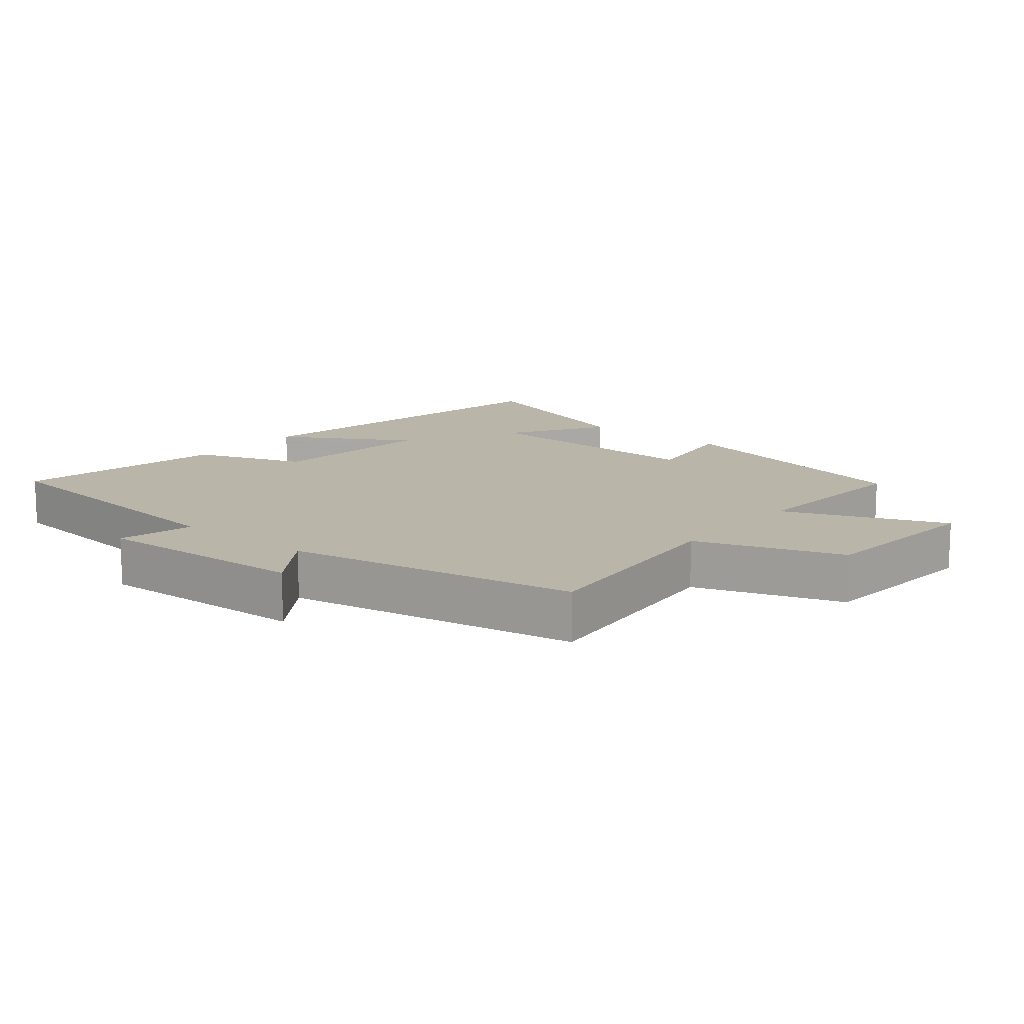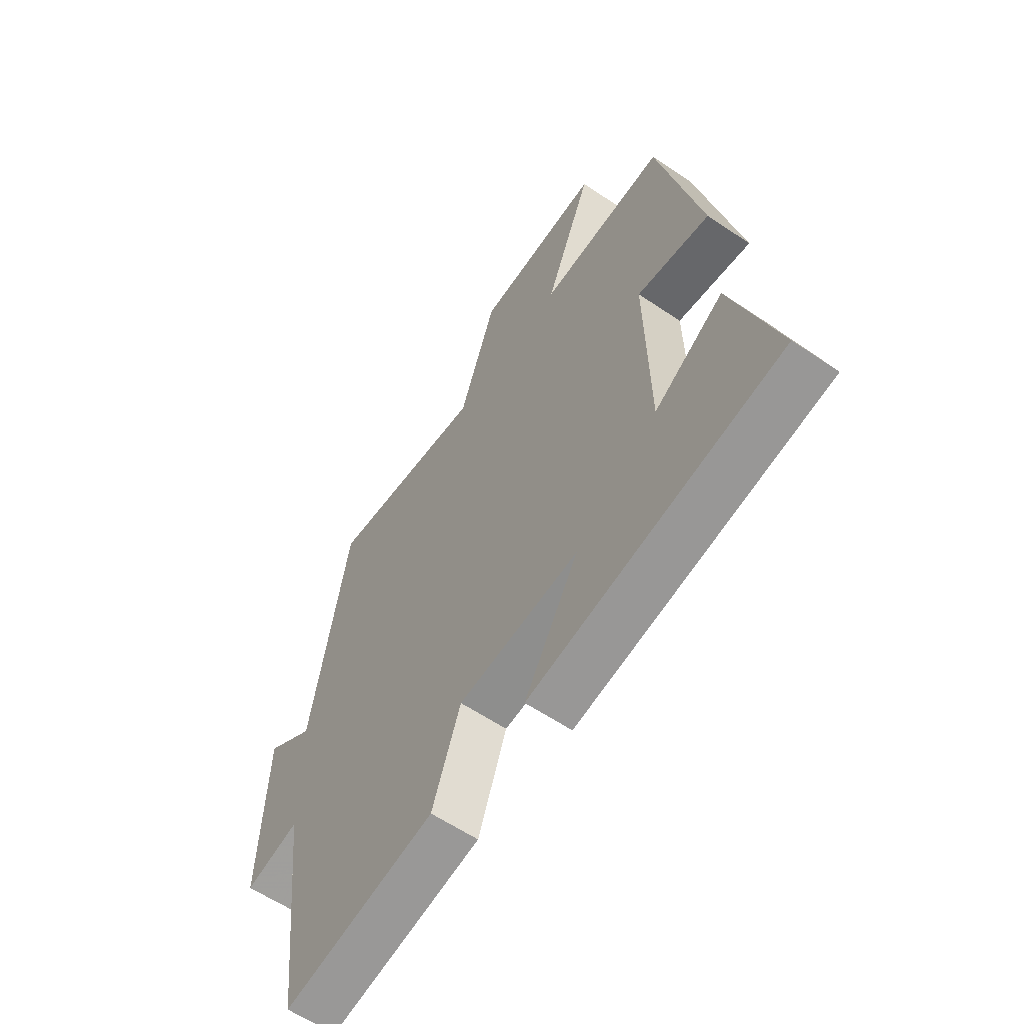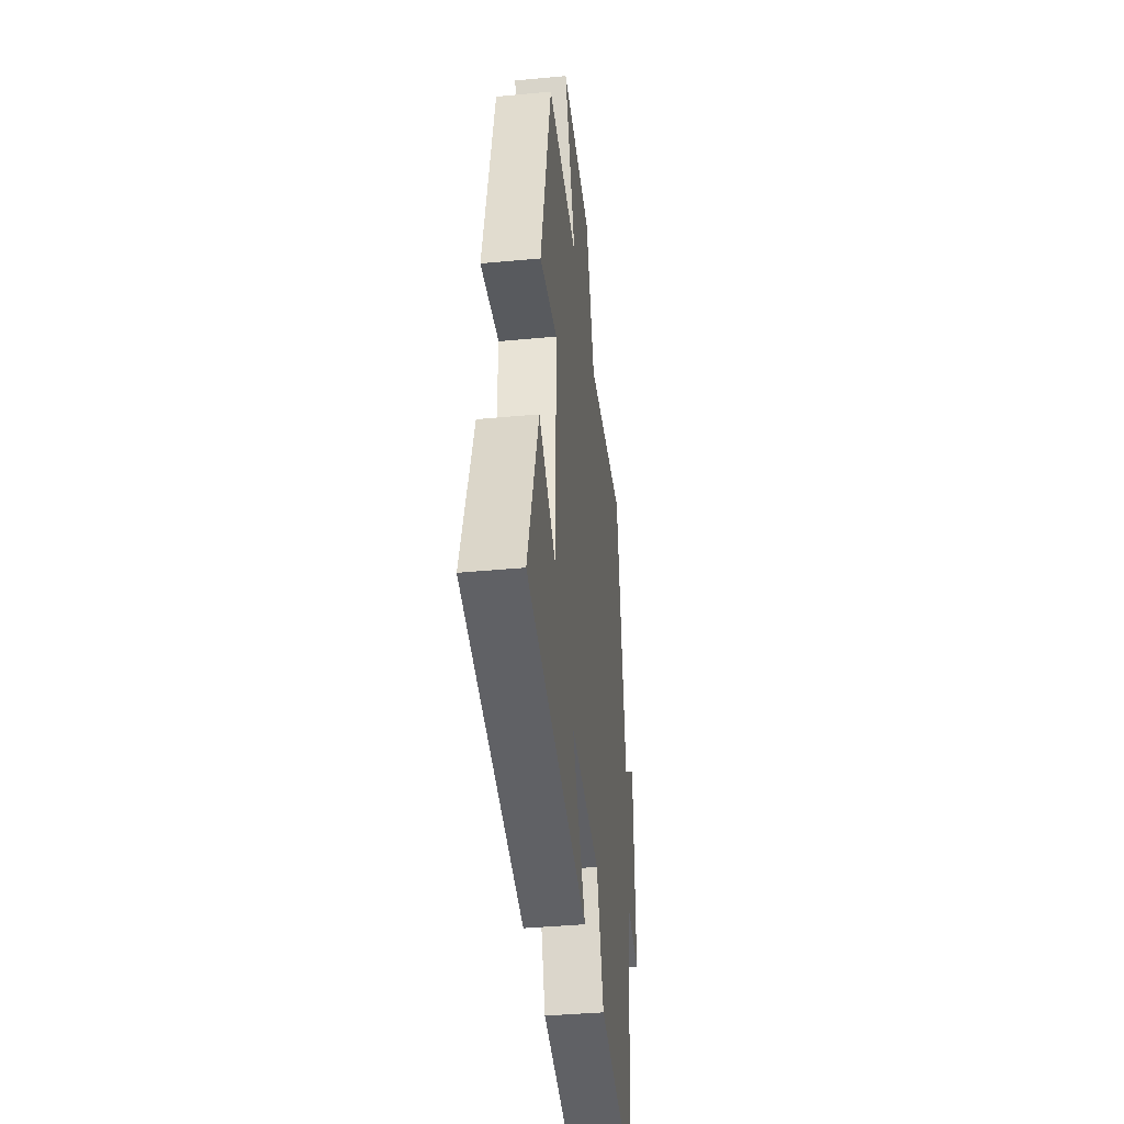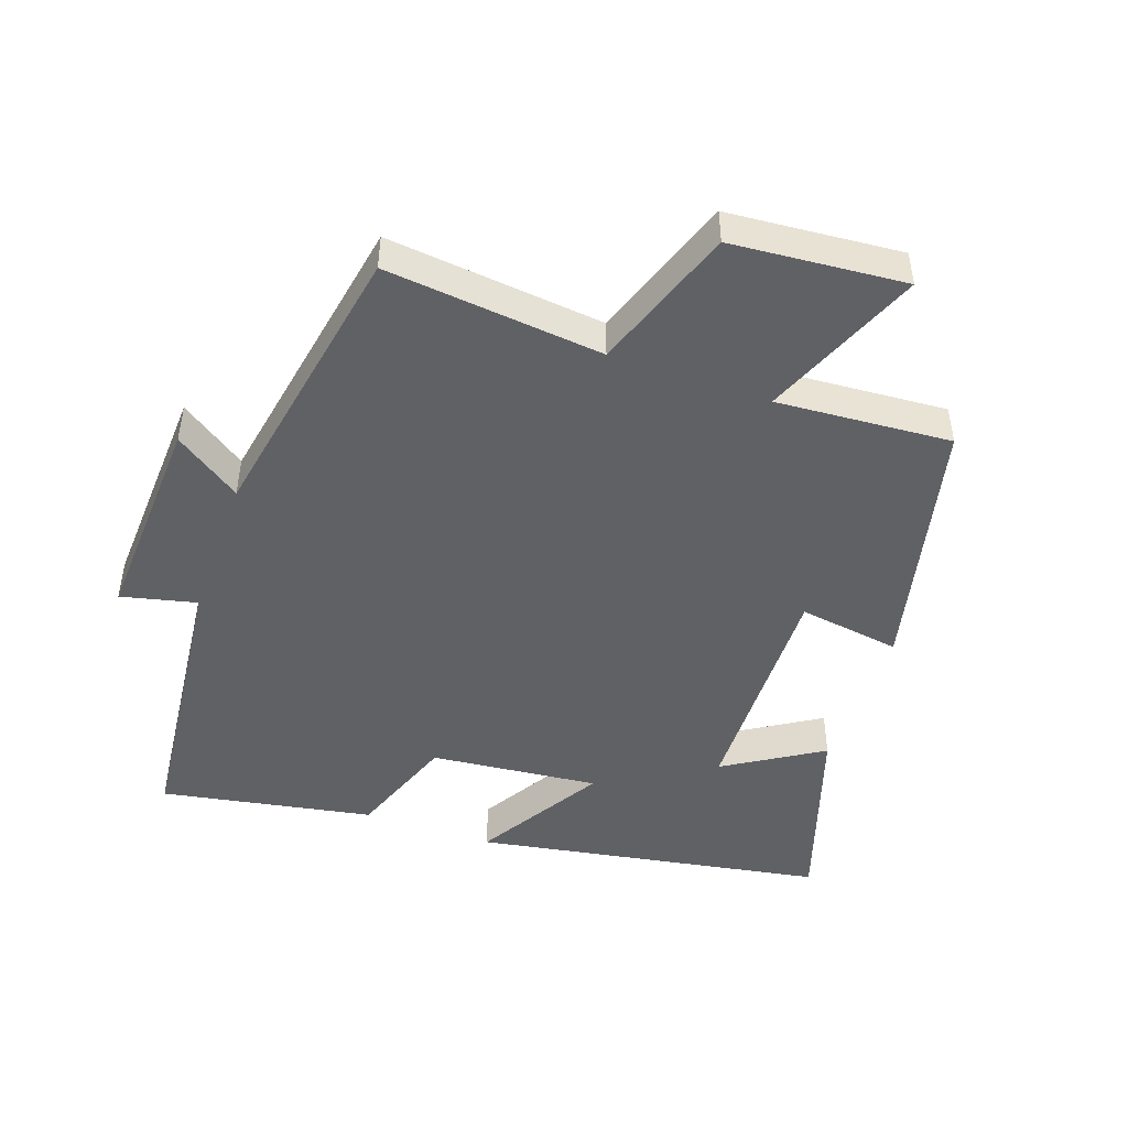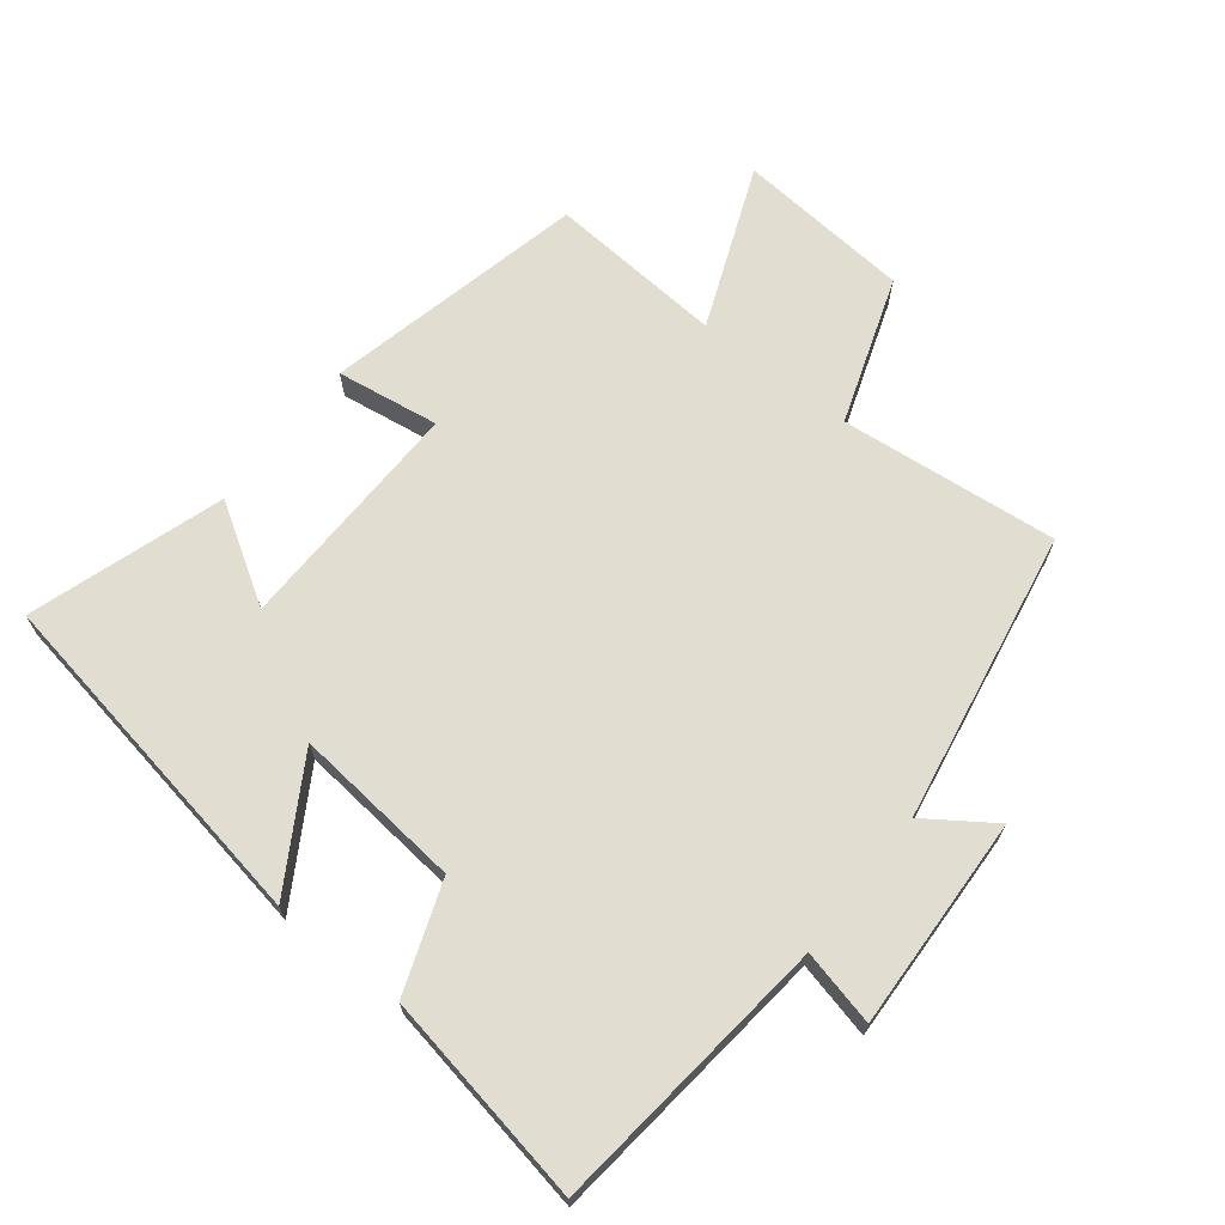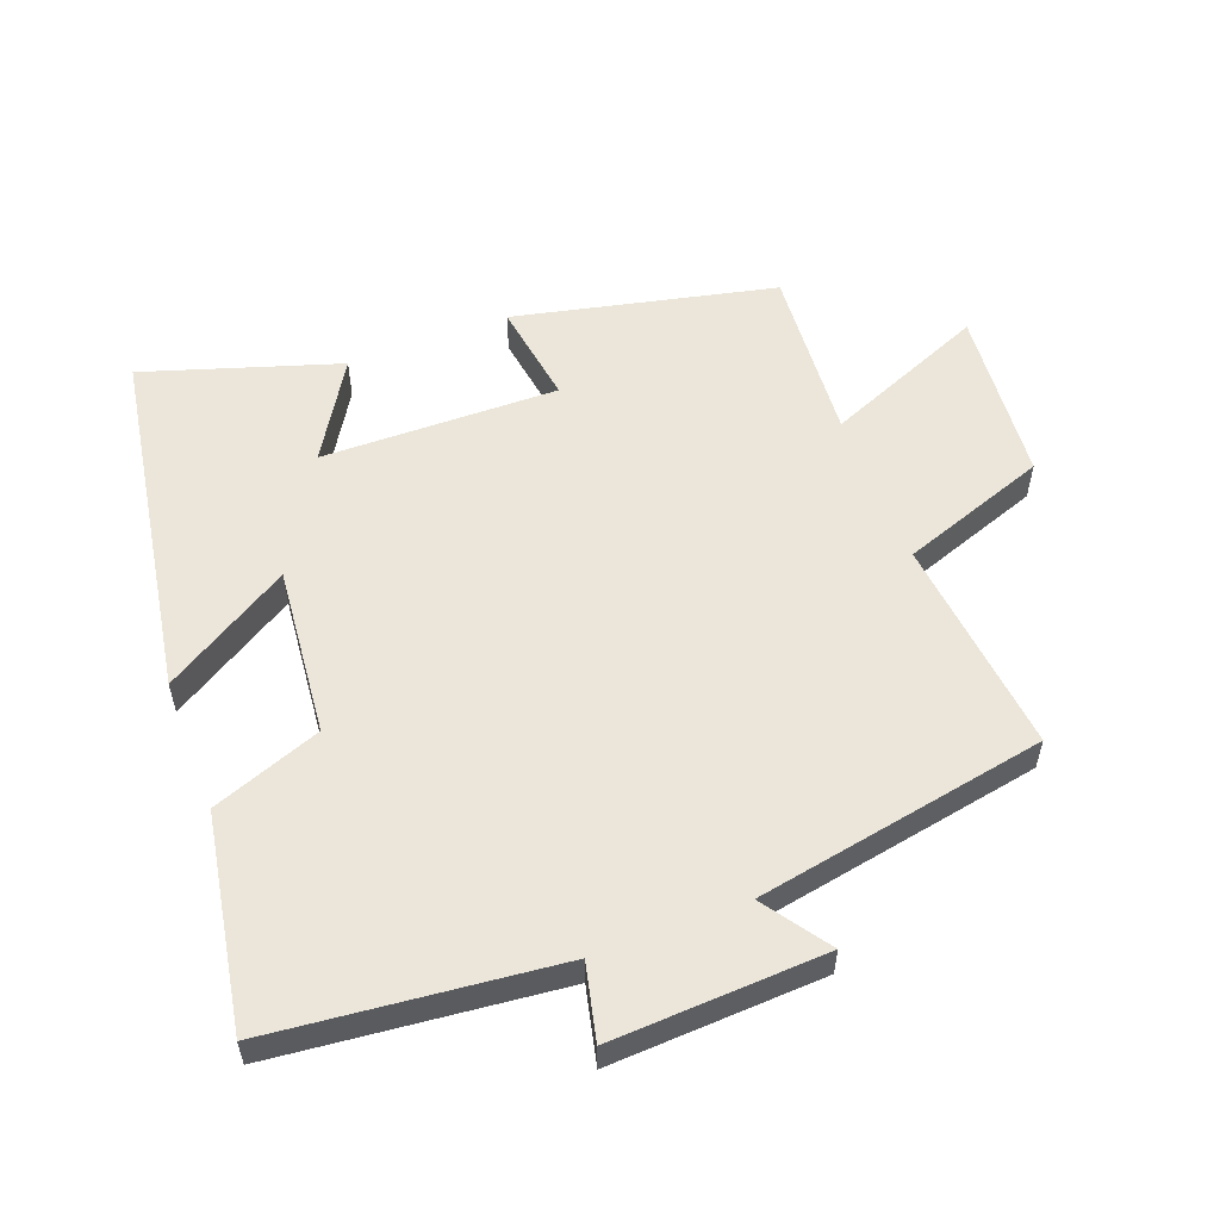
<metadata>
{"format":"obj","ext":"obj","renderer":"f3d","projection":"perspective","resolution":1024,"background":"white","views":[{"elev":13.6,"azim":-50.6,"up":"+Y"},{"elev":-59.7,"azim":55.2,"up":"+Z"},{"elev":-39.1,"azim":96.7,"up":"+Z"},{"elev":-47.2,"azim":-19.5,"up":"+Y"},{"elev":68.4,"azim":-141.8,"up":"+Y"},{"elev":56.2,"azim":-111.0,"up":"+Y"}]}
</metadata>
<code>
v -0.422 0.07 0.534
v -0.094 0.07 0.5
v -0.018 0.07 0.72
v 0.244 0.07 0.742
v 0.146 0.07 0.5
v 0.41 0.07 0.519
v 0.5 0.07 0.127
v 0.346 0.07 0.15
v 0.354 0.07 -0.206
v 0.5 0.07 -0.115
v 0.595 0.07 -0.407
v 0.067 0.07 -0.5
v 0.181 0.07 -0.309
v -0.073 0.07 -0.335
v -0.133 0.07 -0.5
v -0.453 0.07 -0.559
v -0.5 0.07 -0.13
v -0.614 0.07 -0.157
v -0.6 0.07 0.165
v -0.5 0.07 0.096
v -0.422 0 0.534
v -0.094 0 0.5
v -0.018 0 0.72
v 0.244 0 0.742
v 0.146 0 0.5
v 0.41 0 0.519
v 0.5 0 0.127
v 0.346 0 0.15
v 0.354 0 -0.206
v 0.5 0 -0.115
v 0.595 0 -0.407
v 0.067 0 -0.5
v 0.181 0 -0.309
v -0.073 0 -0.335
v -0.133 0 -0.5
v -0.453 0 -0.559
v -0.5 0 -0.13
v -0.614 0 -0.157
v -0.6 0 0.165
v -0.5 0 0.096
f 17 18 19 20
f 20 1 2
f 17 20 2
f 16 17 2
f 15 16 2
f 14 15 2
f 13 14 2 3
f 11 12 13
f 9 10 11
f 9 11 13
f 8 9 13 3
f 5 6 7 8
f 3 4 5
f 3 5 8
f 40 39 38 37
f 22 21 40
f 22 40 37
f 22 37 36
f 22 36 35
f 22 35 34
f 23 22 34 33
f 33 32 31
f 31 30 29
f 33 31 29
f 23 33 29 28
f 28 27 26 25
f 25 24 23
f 28 25 23
f 1 21 22 2
f 2 22 23 3
f 3 23 24 4
f 4 24 25 5
f 5 25 26 6
f 6 26 27 7
f 7 27 28 8
f 8 28 29 9
f 9 29 30 10
f 10 30 31 11
f 11 31 32 12
f 12 32 33 13
f 13 33 34 14
f 14 34 35 15
f 15 35 36 16
f 16 36 37 17
f 17 37 38 18
f 18 38 39 19
f 19 39 40 20
f 20 40 21 1

</code>
